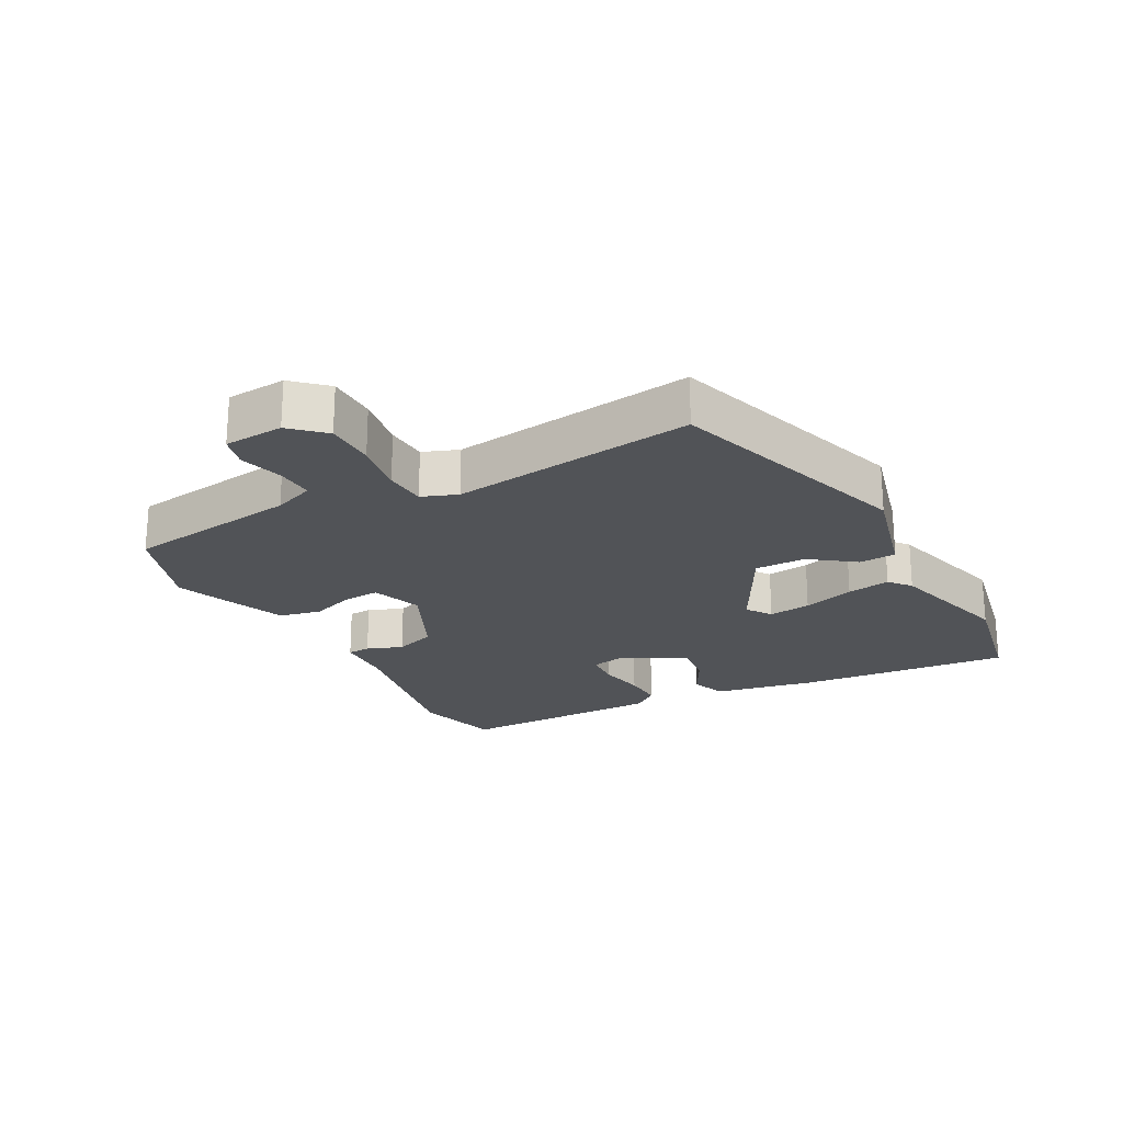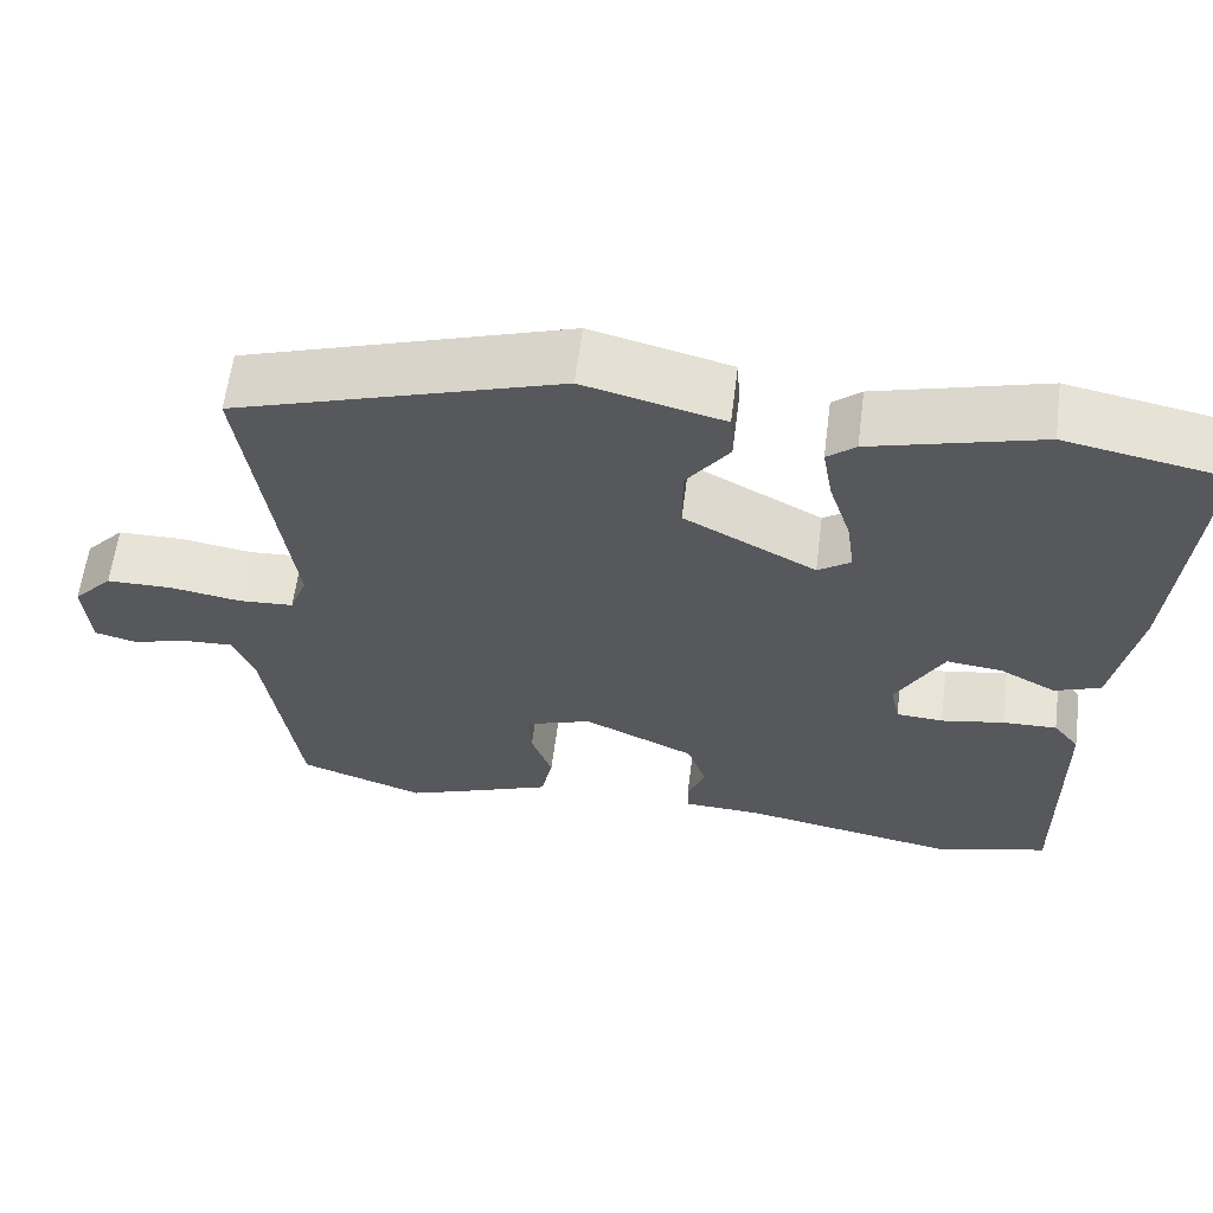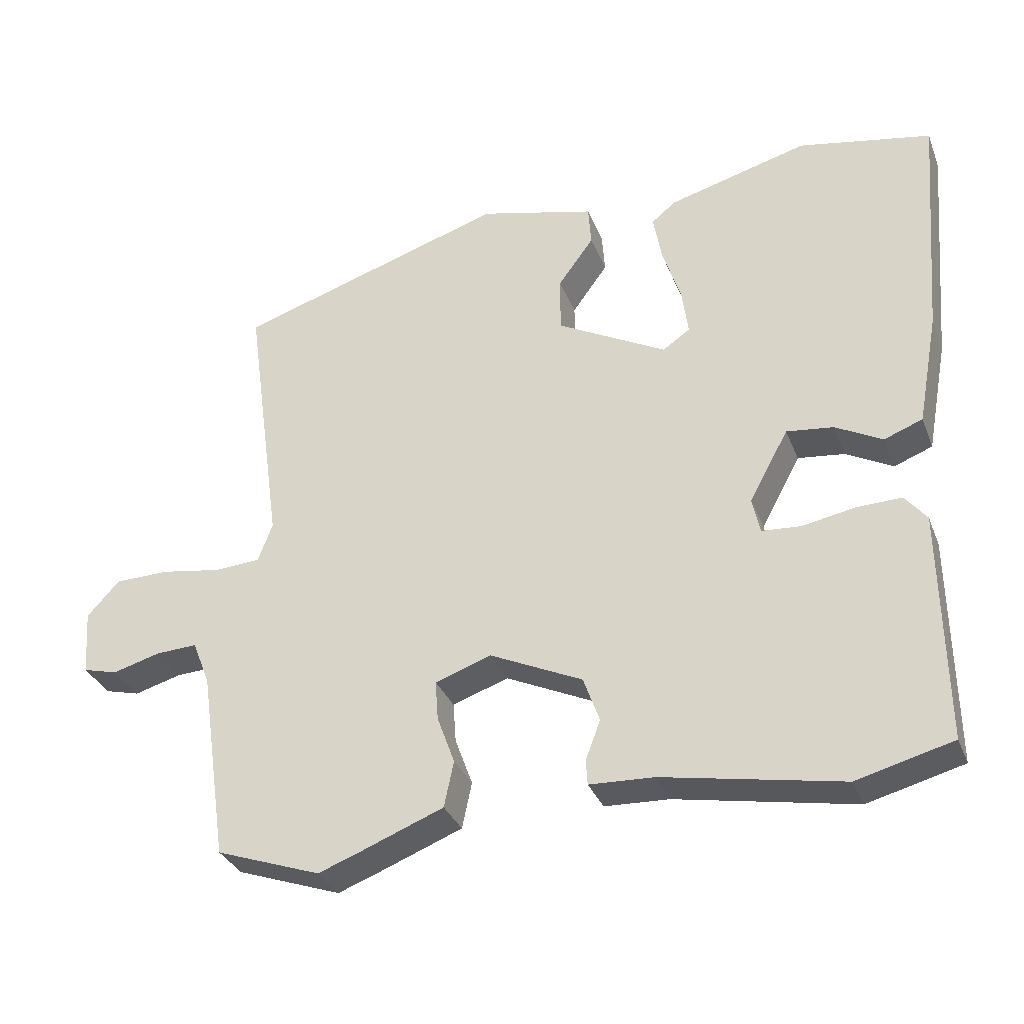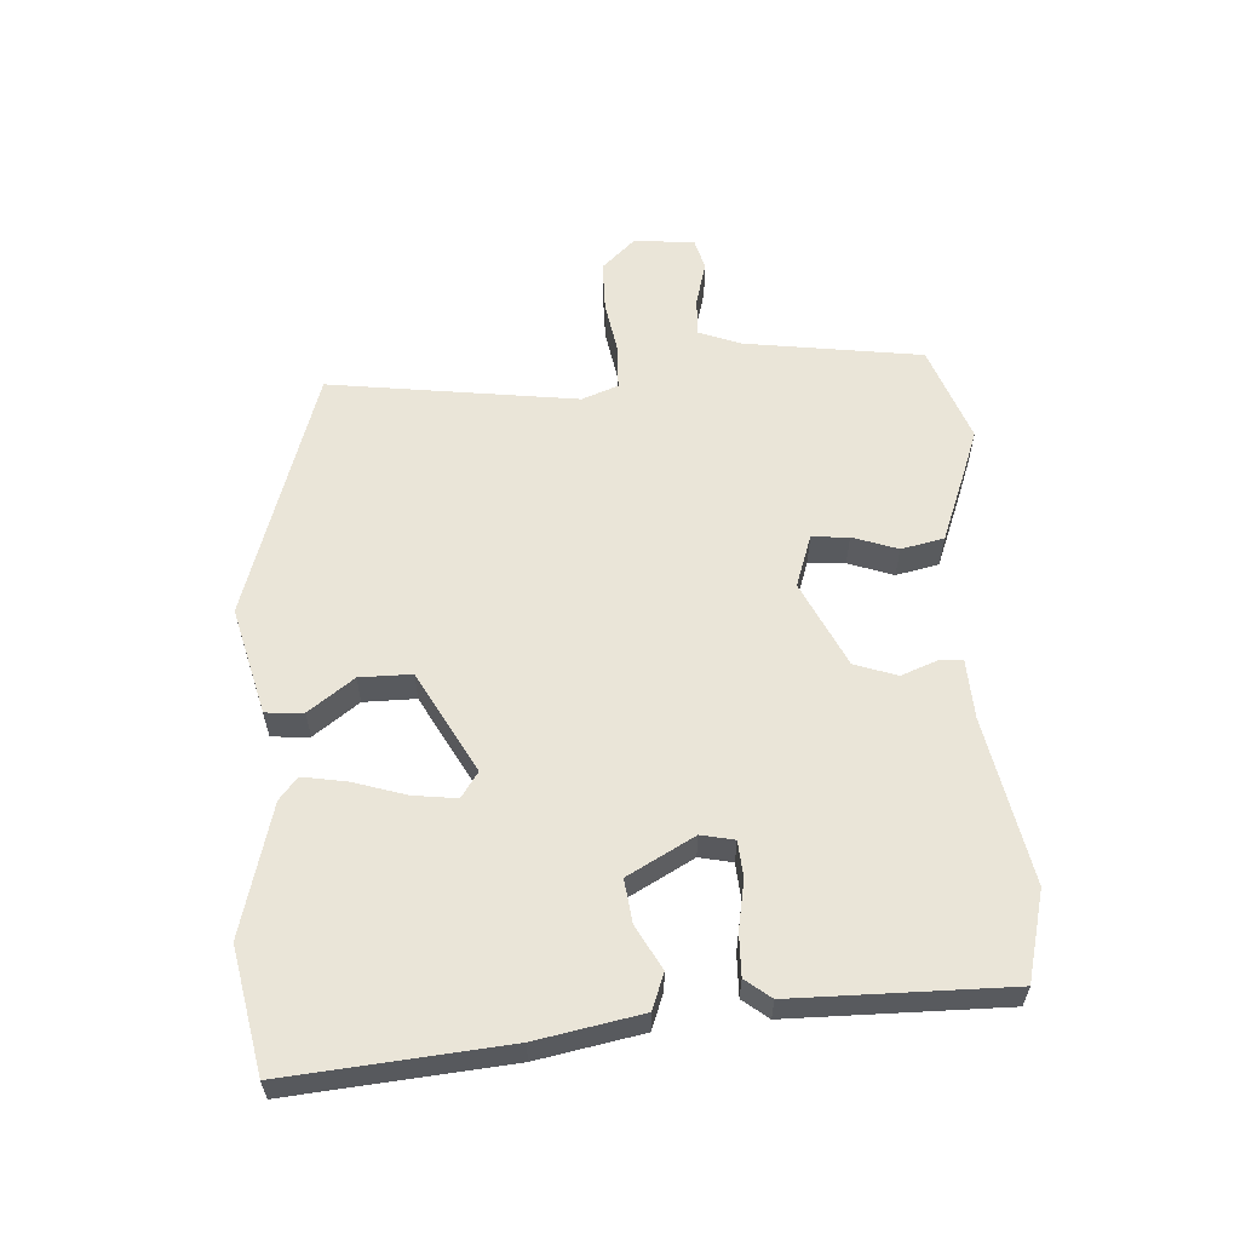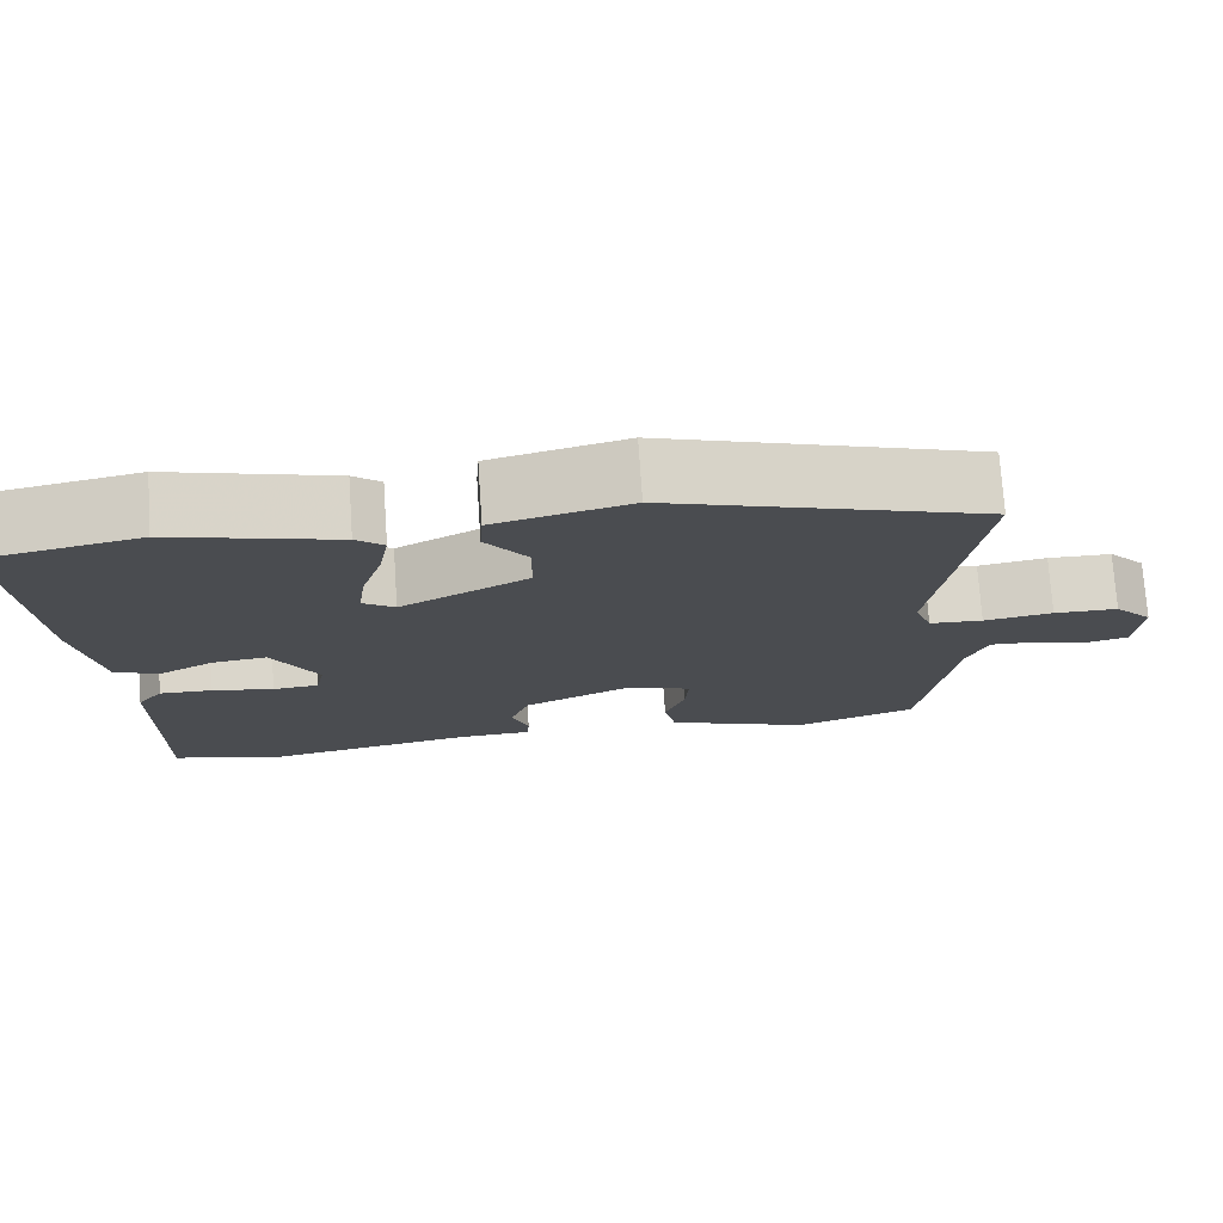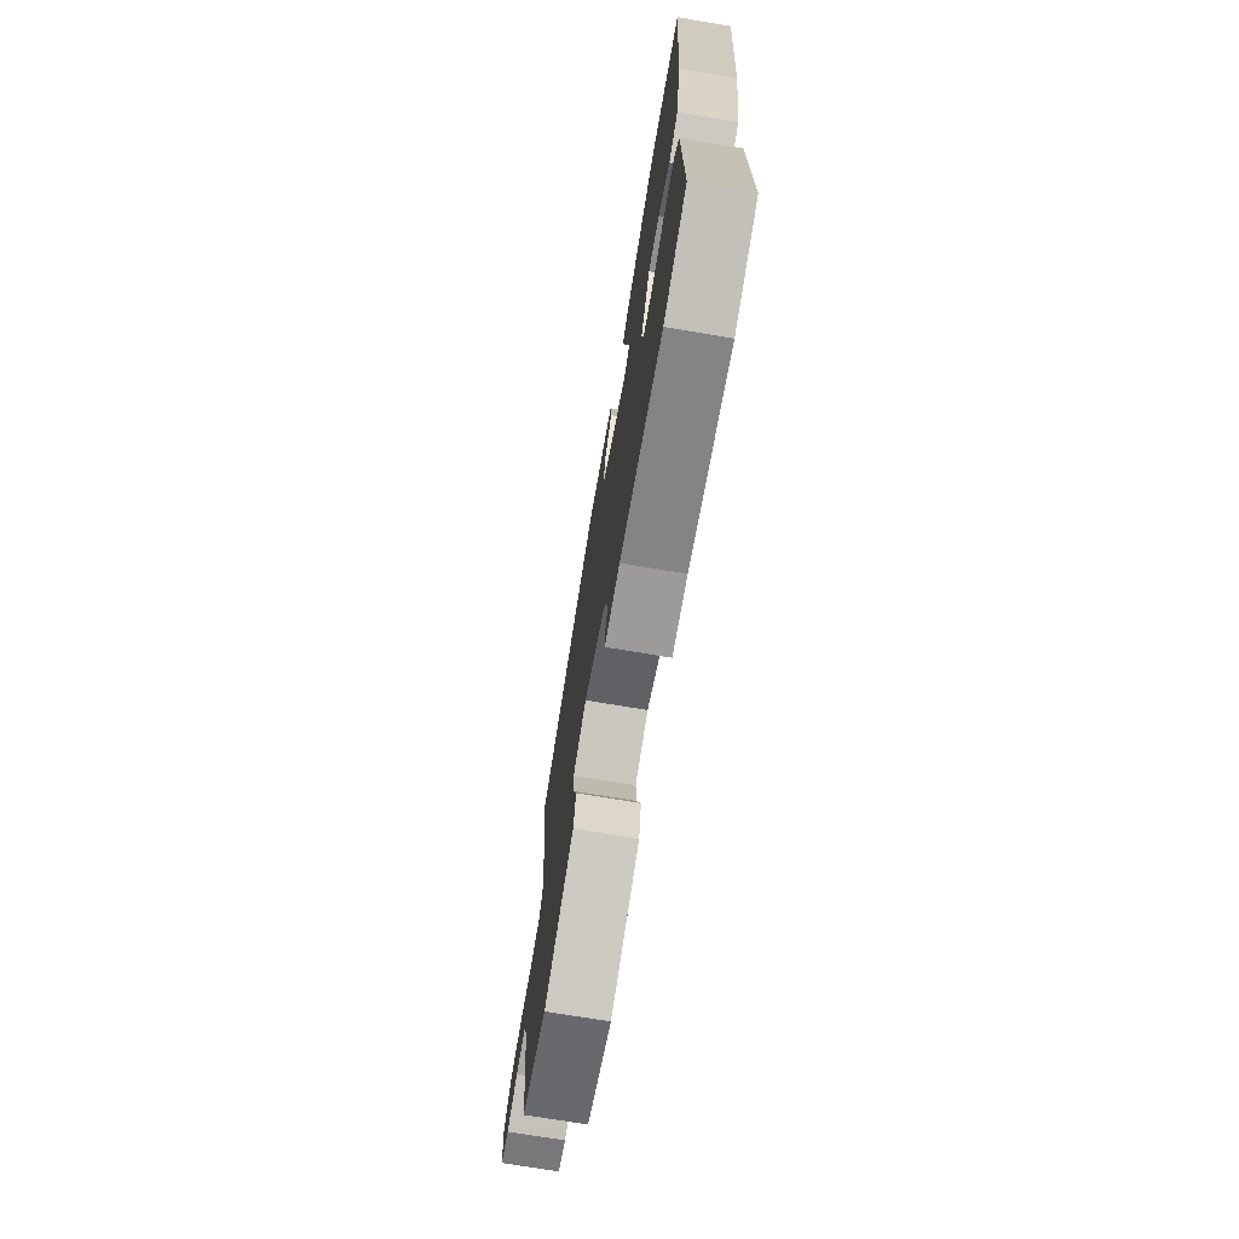
<metadata>
{"format":"obj","ext":"obj","renderer":"f3d","projection":"perspective","resolution":1024,"background":"white","views":[{"elev":-22.1,"azim":-61.9,"up":"+Y"},{"elev":61.3,"azim":7.3,"up":"+Z"},{"elev":-32.7,"azim":19.4,"up":"+Z"},{"elev":58.9,"azim":86.2,"up":"+Y"},{"elev":74.7,"azim":176.1,"up":"+Z"},{"elev":-72.2,"azim":80.5,"up":"+Z"}]}
</metadata>
<code>
v 0.51 0.07 -0.497
v 0.373 0.07 -0.533
v 0.117 0.07 -0.485
v 0.025 0.07 -0.481
v 0.023 0.07 -0.445
v 0.044 0.07 -0.389
v 0.021 0.07 -0.324
v -0.112 0.07 -0.262
v -0.192 0.07 -0.29
v -0.188 0.07 -0.347
v -0.163 0.07 -0.416
v -0.177 0.07 -0.482
v -0.292 0.07 -0.527
v -0.356 0.07 -0.551
v -0.506 0.07 -0.498
v -0.546 0.07 -0.224
v -0.571 0.07 -0.16
v -0.631 0.07 -0.163
v -0.699 0.07 -0.182
v -0.749 0.07 -0.169
v -0.756 0.07 -0.075
v -0.709 0.07 -0.024
v -0.63 0.07 -0.023
v -0.545 0.07 -0.037
v -0.479 0.07 -0.033
v -0.458 0.07 0.023
v -0.511 0.07 0.406
v -0.122 0.07 0.531
v 0.044 0.07 0.489
v 0.048 0.07 0.431
v -0.003 0.07 0.361
v -0.003 0.07 0.281
v 0.154 0.07 0.197
v 0.193 0.07 0.224
v 0.184 0.07 0.291
v 0.158 0.07 0.372
v 0.146 0.07 0.44
v 0.18 0.07 0.468
v 0.381 0.07 0.523
v 0.571 0.07 0.486
v 0.543 0.07 0.151
v 0.513 0.07 -0.01
v 0.458 0.07 -0.031
v 0.391 0.07 0.005
v 0.324 0.07 0.013
v 0.268 0.07 -0.09
v 0.279 0.07 -0.141
v 0.335 0.07 -0.145
v 0.41 0.07 -0.131
v 0.475 0.07 -0.129
v 0.506 0.07 -0.168
v 0.51 0 -0.497
v 0.373 0 -0.533
v 0.117 0 -0.485
v 0.025 0 -0.481
v 0.023 0 -0.445
v 0.044 0 -0.389
v 0.021 0 -0.324
v -0.112 0 -0.262
v -0.192 0 -0.29
v -0.188 0 -0.347
v -0.163 0 -0.416
v -0.177 0 -0.482
v -0.292 0 -0.527
v -0.356 0 -0.551
v -0.506 0 -0.498
v -0.546 0 -0.224
v -0.571 0 -0.16
v -0.631 0 -0.163
v -0.699 0 -0.182
v -0.749 0 -0.169
v -0.756 0 -0.075
v -0.709 0 -0.024
v -0.63 0 -0.023
v -0.545 0 -0.037
v -0.479 0 -0.033
v -0.458 0 0.023
v -0.511 0 0.406
v -0.122 0 0.531
v 0.044 0 0.489
v 0.048 0 0.431
v -0.003 0 0.361
v -0.003 0 0.281
v 0.154 0 0.197
v 0.193 0 0.224
v 0.184 0 0.291
v 0.158 0 0.372
v 0.146 0 0.44
v 0.18 0 0.468
v 0.381 0 0.523
v 0.571 0 0.486
v 0.543 0 0.151
v 0.513 0 -0.01
v 0.458 0 -0.031
v 0.391 0 0.005
v 0.324 0 0.013
v 0.268 0 -0.09
v 0.279 0 -0.141
v 0.335 0 -0.145
v 0.41 0 -0.131
v 0.475 0 -0.129
v 0.506 0 -0.168
f 48 49 50 51
f 47 48 51 1
f 41 42 43 44
f 41 44 45
f 40 41 45
f 39 40 45 46
f 35 36 37 38
f 34 35 38 39
f 28 29 30 31
f 26 27 28 31
f 25 26 31 32
f 21 22 23 24
f 21 24 25
f 18 19 20 21
f 17 18 21 25
f 16 17 25 32
f 10 11 12 13
f 9 10 13 14
f 3 4 5 6
f 3 6 7
f 47 1 2 3
f 46 47 3 7
f 34 39 46 7
f 15 16 32 33
f 9 14 15
f 9 15 33 34
f 34 7 8
f 8 9 34
f 102 101 100 99
f 52 102 99 98
f 95 94 93 92
f 96 95 92
f 96 92 91
f 97 96 91 90
f 89 88 87 86
f 90 89 86 85
f 82 81 80 79
f 82 79 78 77
f 83 82 77 76
f 75 74 73 72
f 76 75 72
f 72 71 70 69
f 76 72 69 68
f 83 76 68 67
f 64 63 62 61
f 65 64 61 60
f 57 56 55 54
f 58 57 54
f 54 53 52 98
f 58 54 98 97
f 58 97 90 85
f 84 83 67 66
f 66 65 60
f 85 84 66 60
f 59 58 85
f 85 60 59
f 1 52 53 2
f 2 53 54 3
f 3 54 55 4
f 4 55 56 5
f 5 56 57 6
f 6 57 58 7
f 7 58 59 8
f 8 59 60 9
f 9 60 61 10
f 10 61 62 11
f 11 62 63 12
f 12 63 64 13
f 13 64 65 14
f 14 65 66 15
f 15 66 67 16
f 16 67 68 17
f 17 68 69 18
f 18 69 70 19
f 19 70 71 20
f 20 71 72 21
f 21 72 73 22
f 22 73 74 23
f 23 74 75 24
f 24 75 76 25
f 25 76 77 26
f 26 77 78 27
f 27 78 79 28
f 28 79 80 29
f 29 80 81 30
f 30 81 82 31
f 31 82 83 32
f 32 83 84 33
f 33 84 85 34
f 34 85 86 35
f 35 86 87 36
f 36 87 88 37
f 37 88 89 38
f 38 89 90 39
f 39 90 91 40
f 40 91 92 41
f 41 92 93 42
f 42 93 94 43
f 43 94 95 44
f 44 95 96 45
f 45 96 97 46
f 46 97 98 47
f 47 98 99 48
f 48 99 100 49
f 49 100 101 50
f 50 101 102 51
f 51 102 52 1

</code>
